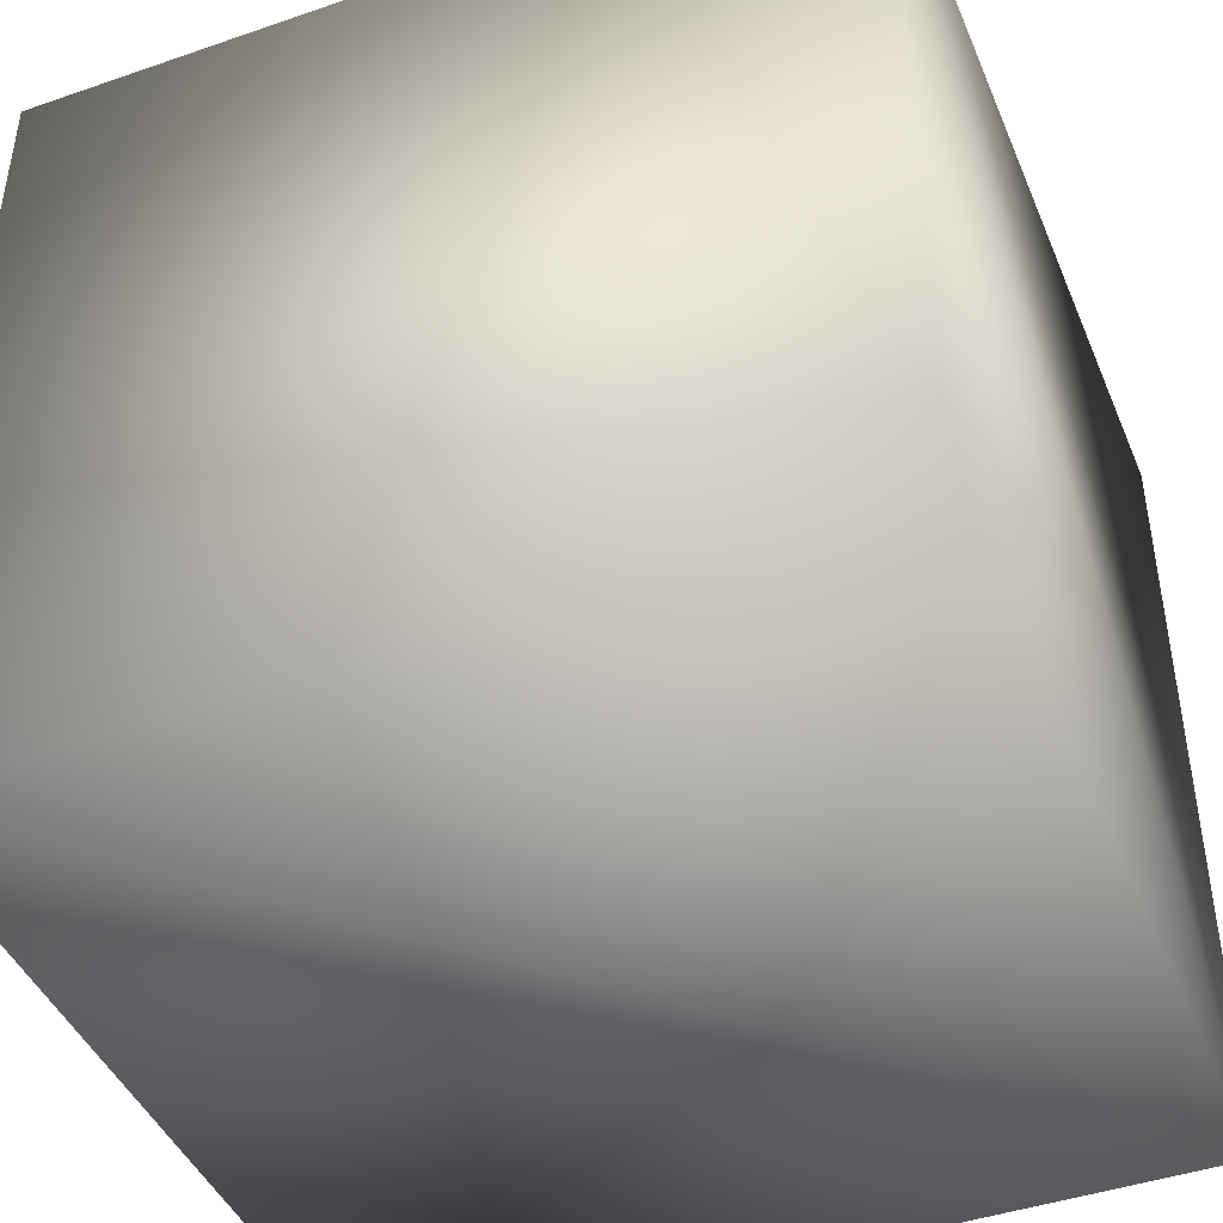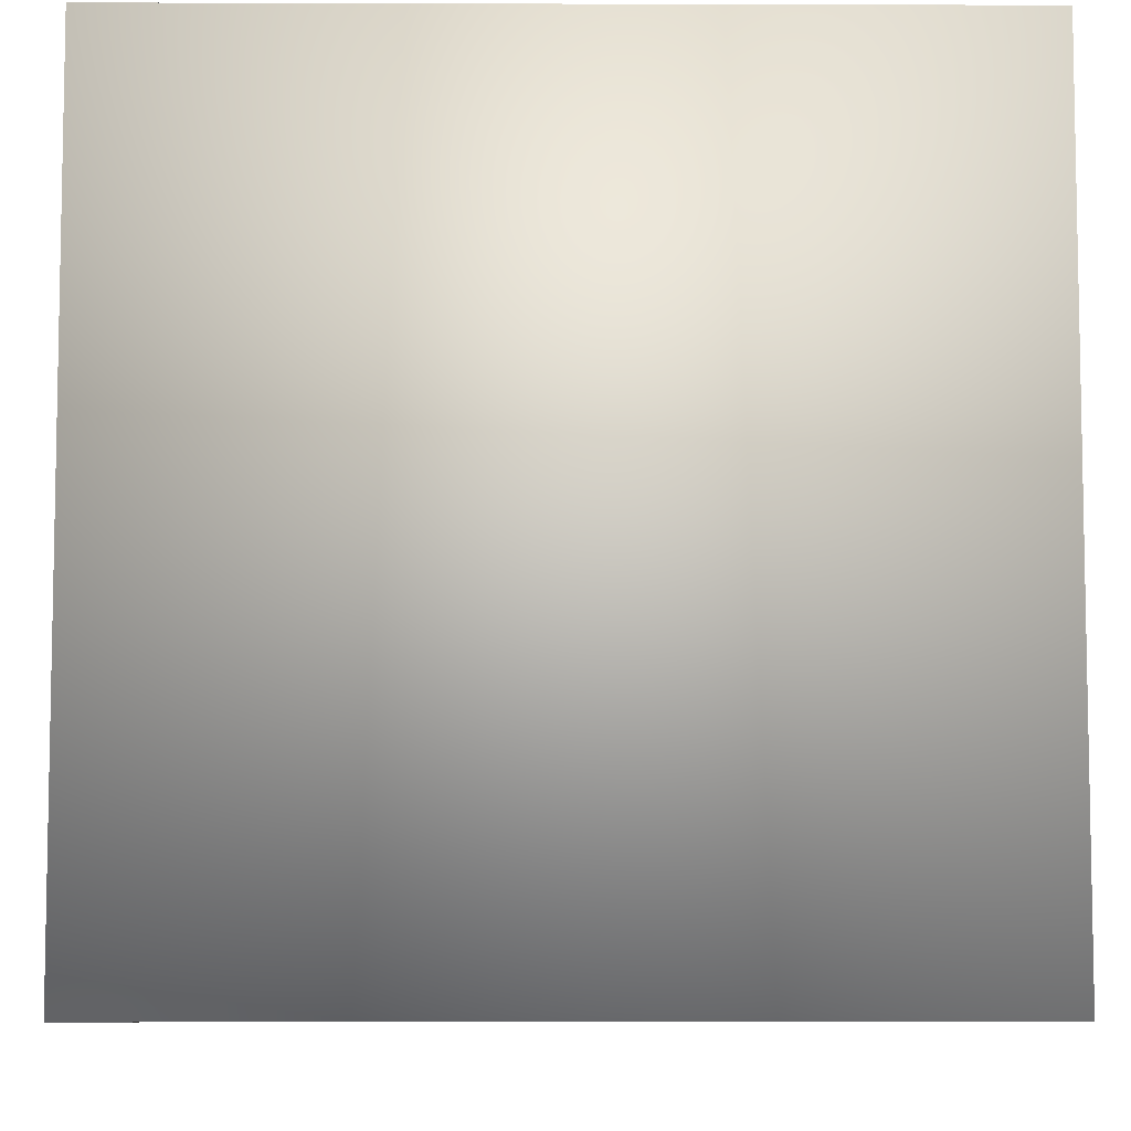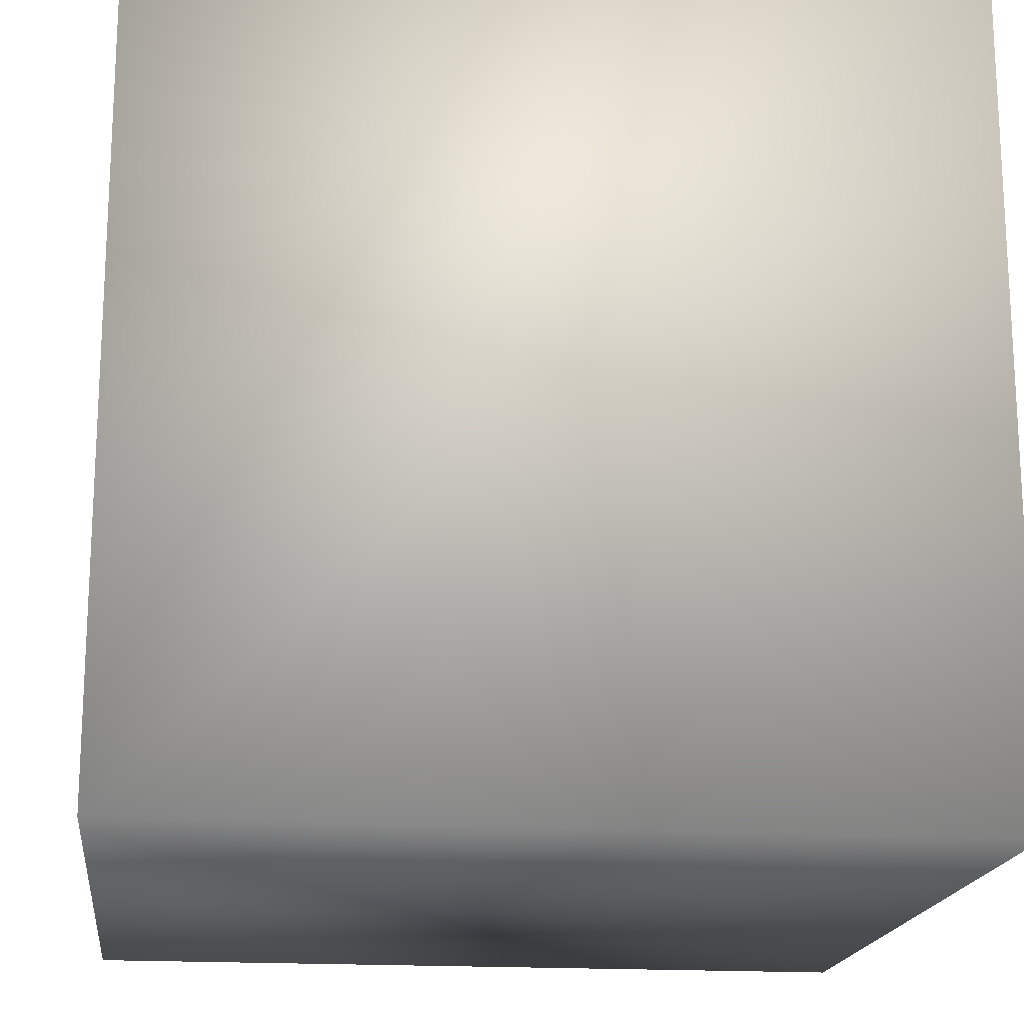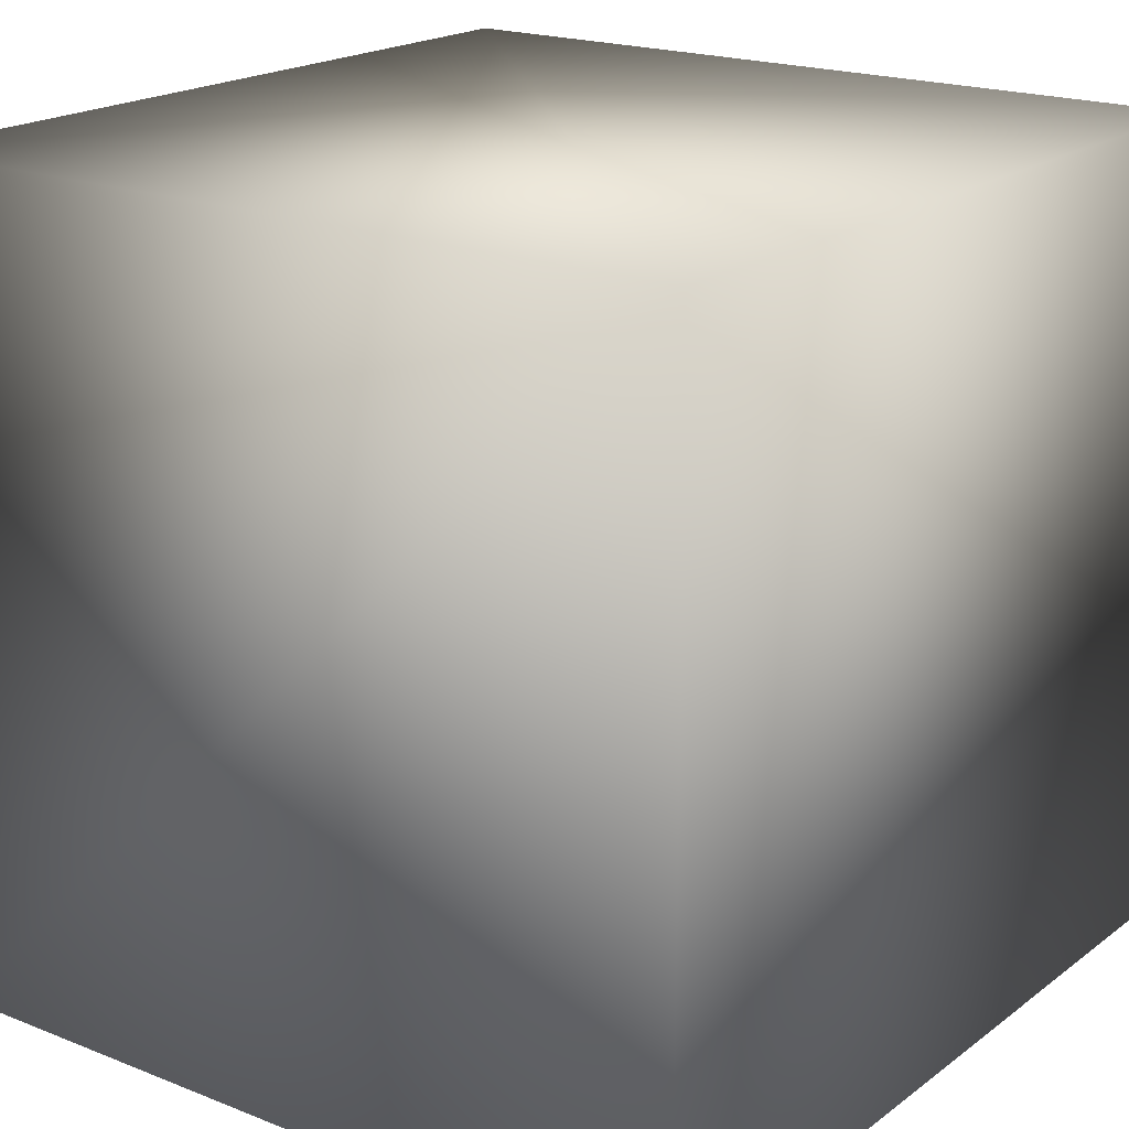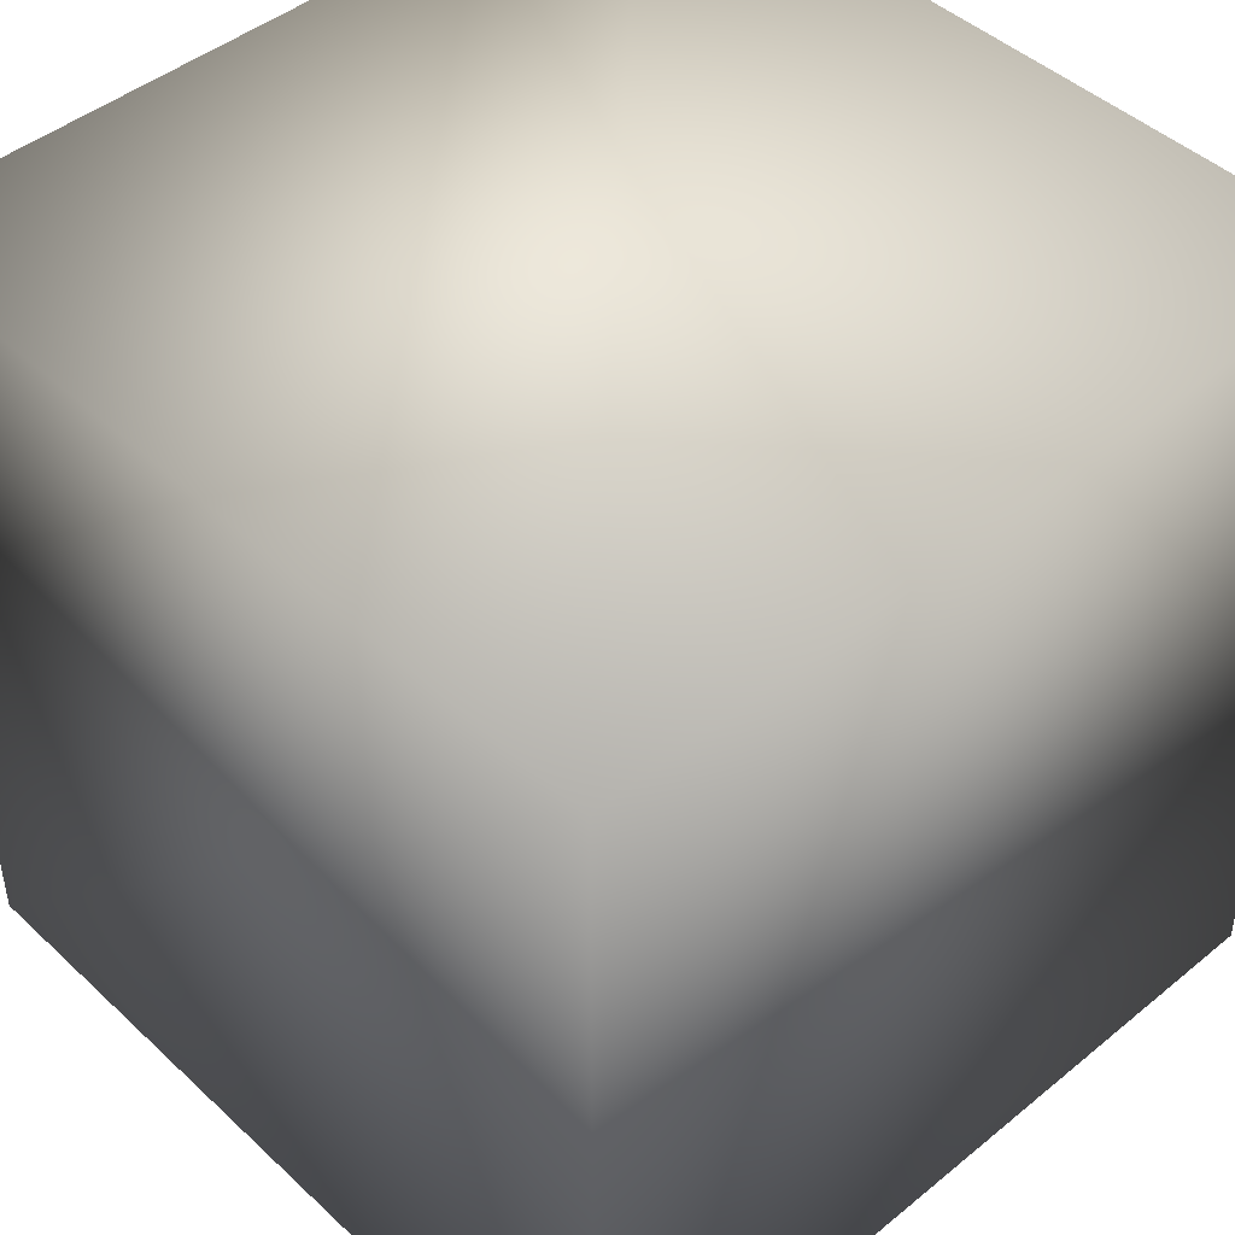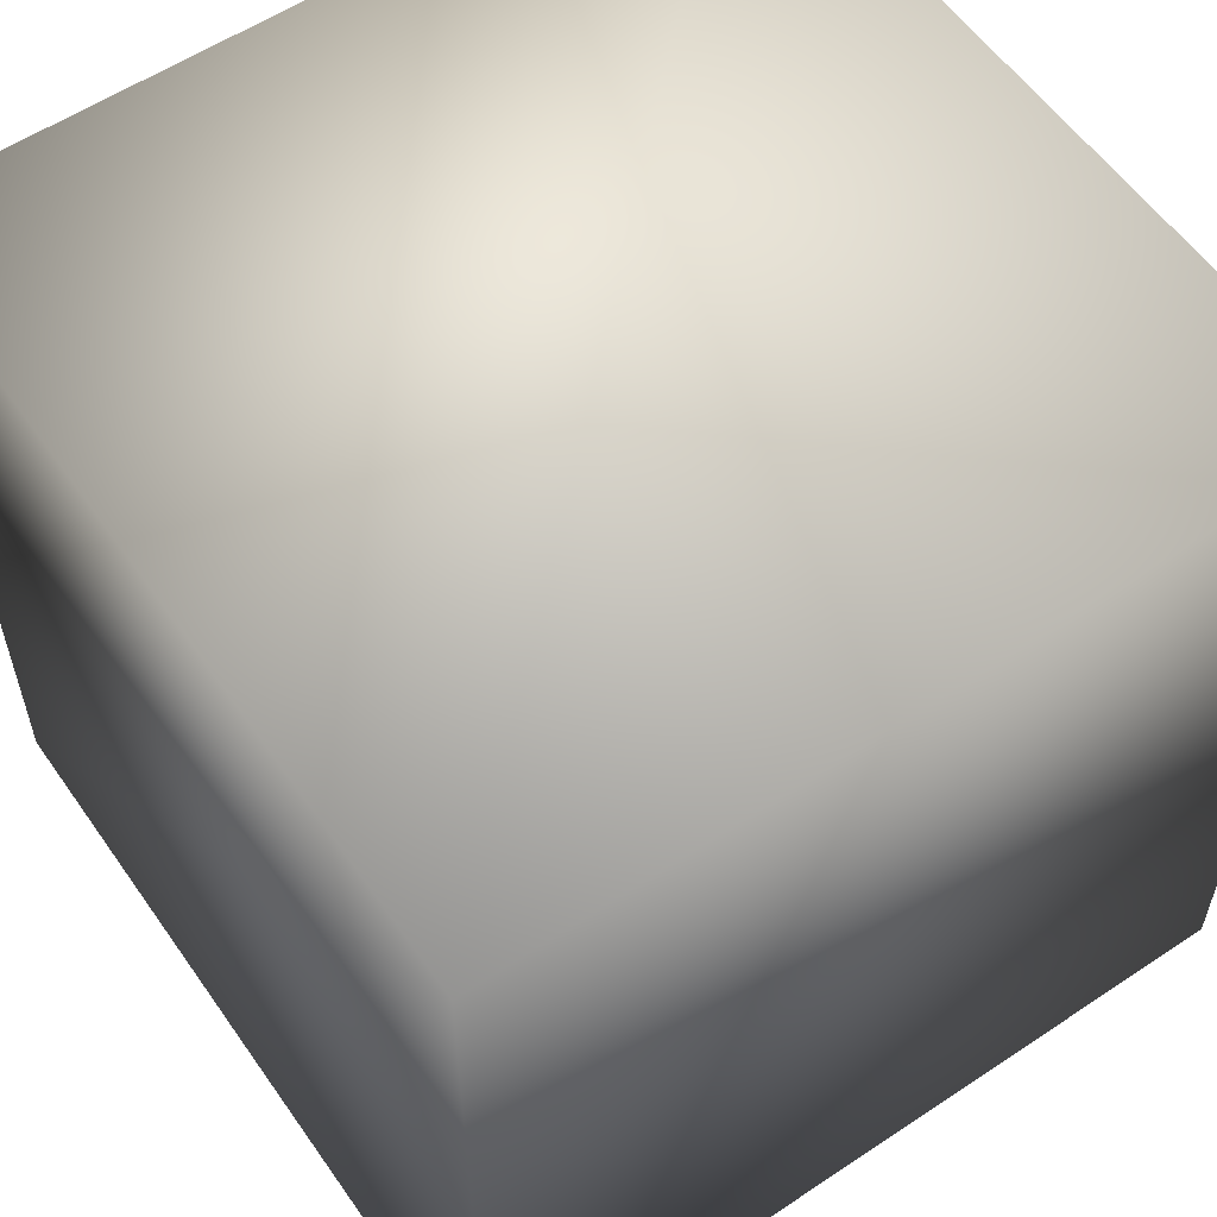
<metadata>
{"format":"obj","ext":"obj","renderer":"f3d","projection":"perspective","resolution":1024,"background":"white","views":[{"elev":-44.1,"azim":-68.0,"up":"+Z"},{"elev":-7.1,"azim":-90.5,"up":"+Z"},{"elev":-17.8,"azim":173.1,"up":"+Y"},{"elev":19.4,"azim":-143.5,"up":"+Y"},{"elev":45.5,"azim":-133.2,"up":"+Y"},{"elev":57.4,"azim":-124.7,"up":"+Y"}]}
</metadata>
<code>
o Cube1
v -1 -1 -1
v -1 -1 1
v -1 1 -1
v -1 1 1
v 1 -1 -1
v 1 -1 1
v 1 1 -1
v 1 1 1
g Cube1_default
f 1 5 2
f 2 3 1
f 2 5 6
f 2 8 4
f 3 5 1
f 3 8 7
f 4 3 2
f 4 8 3
f 5 7 6
f 6 7 8
f 6 8 2
f 7 5 3

</code>
